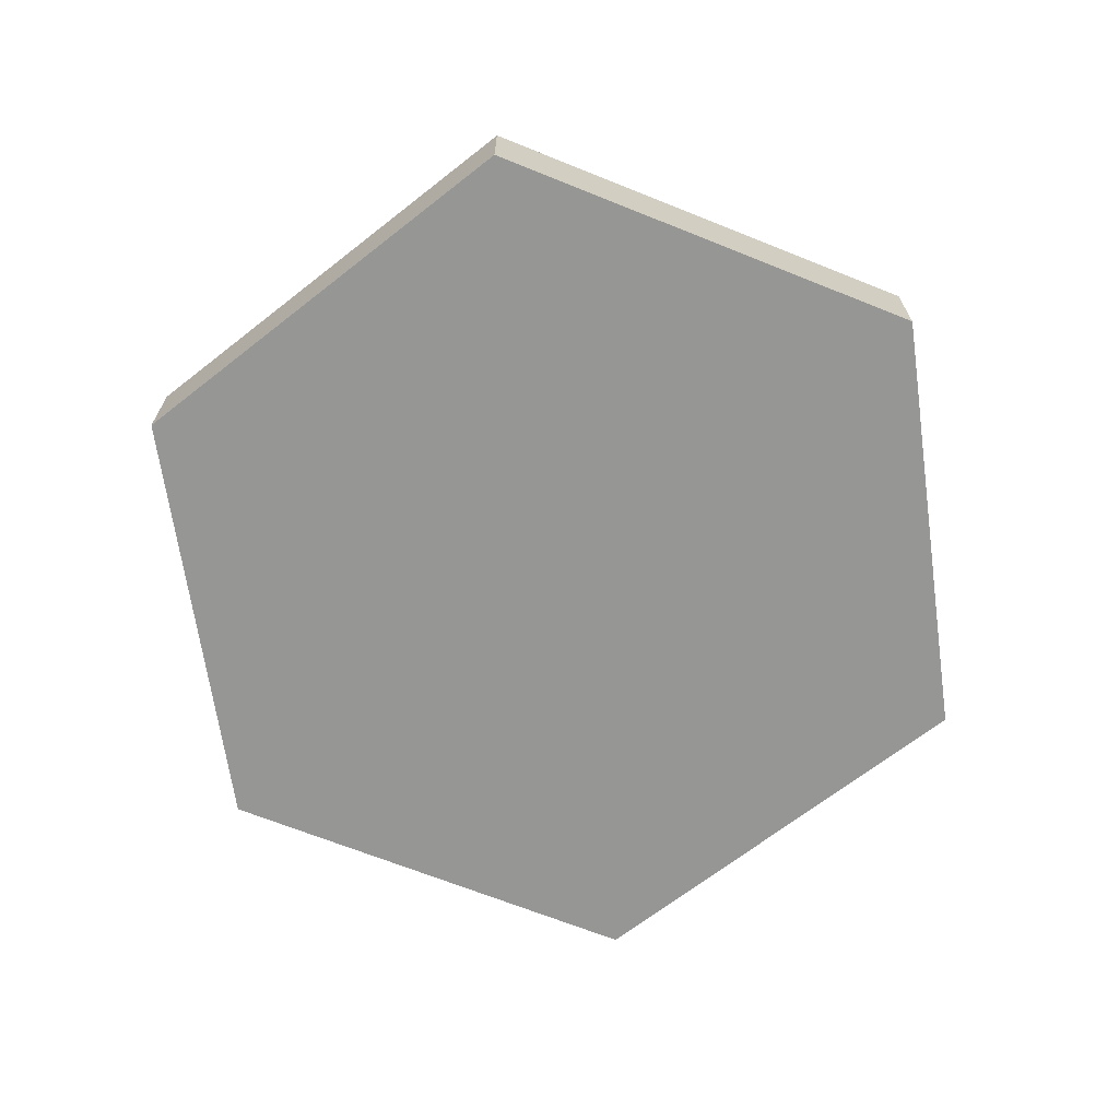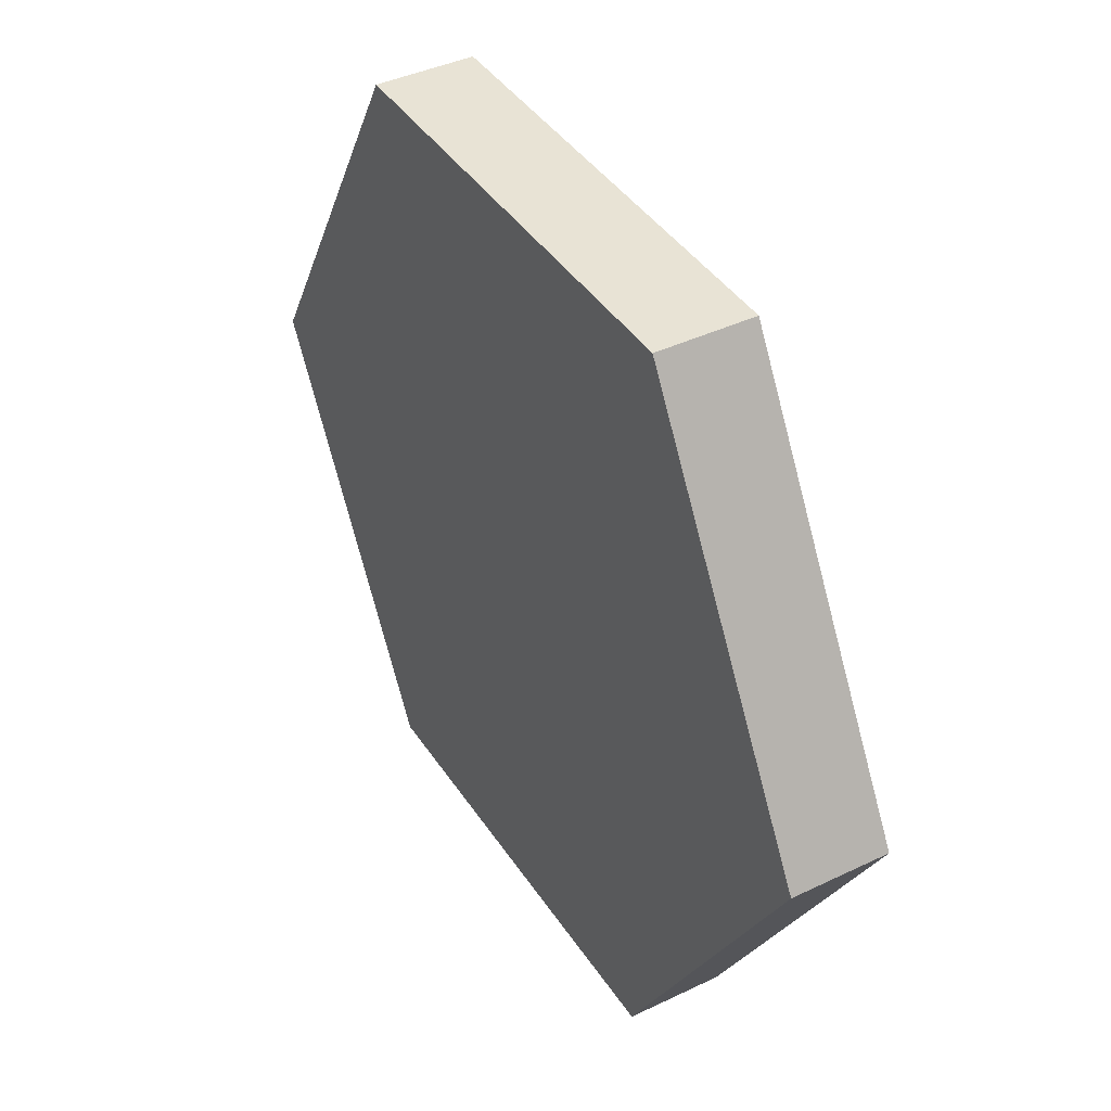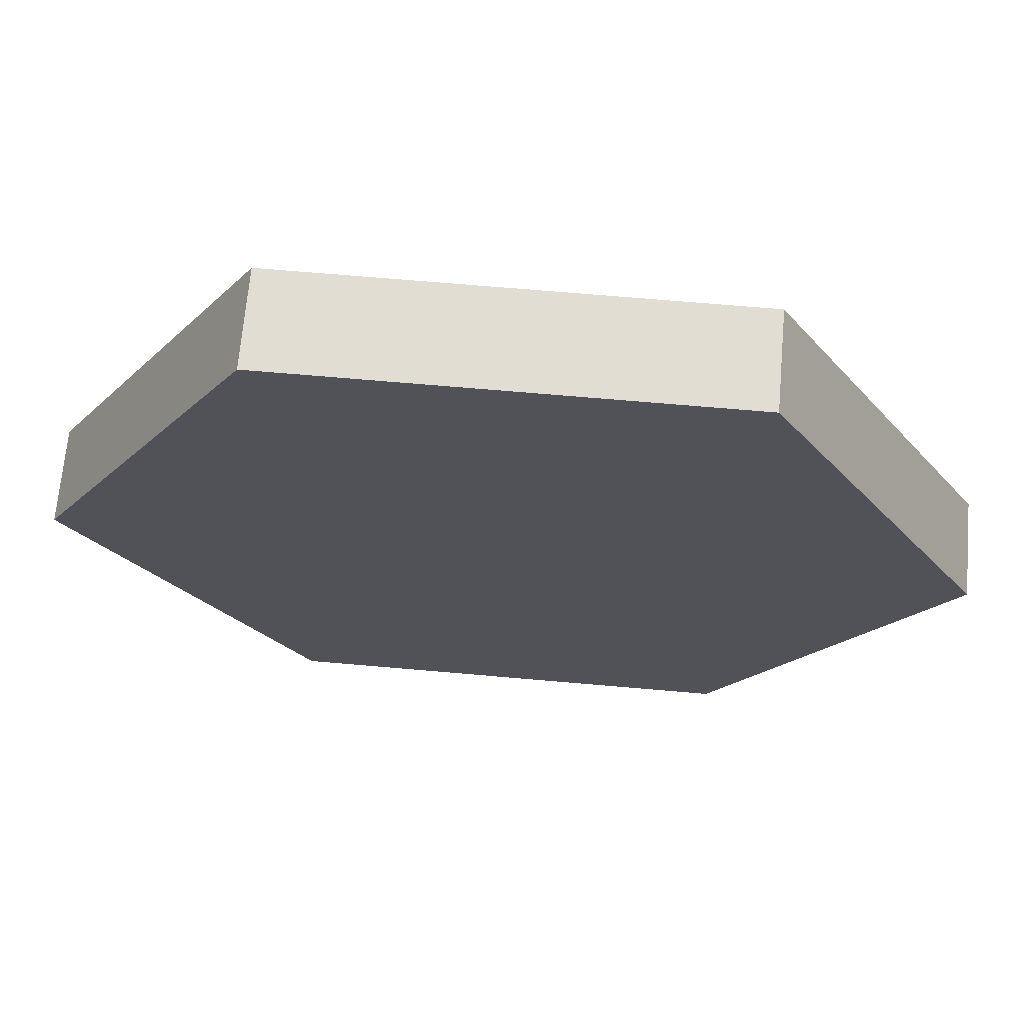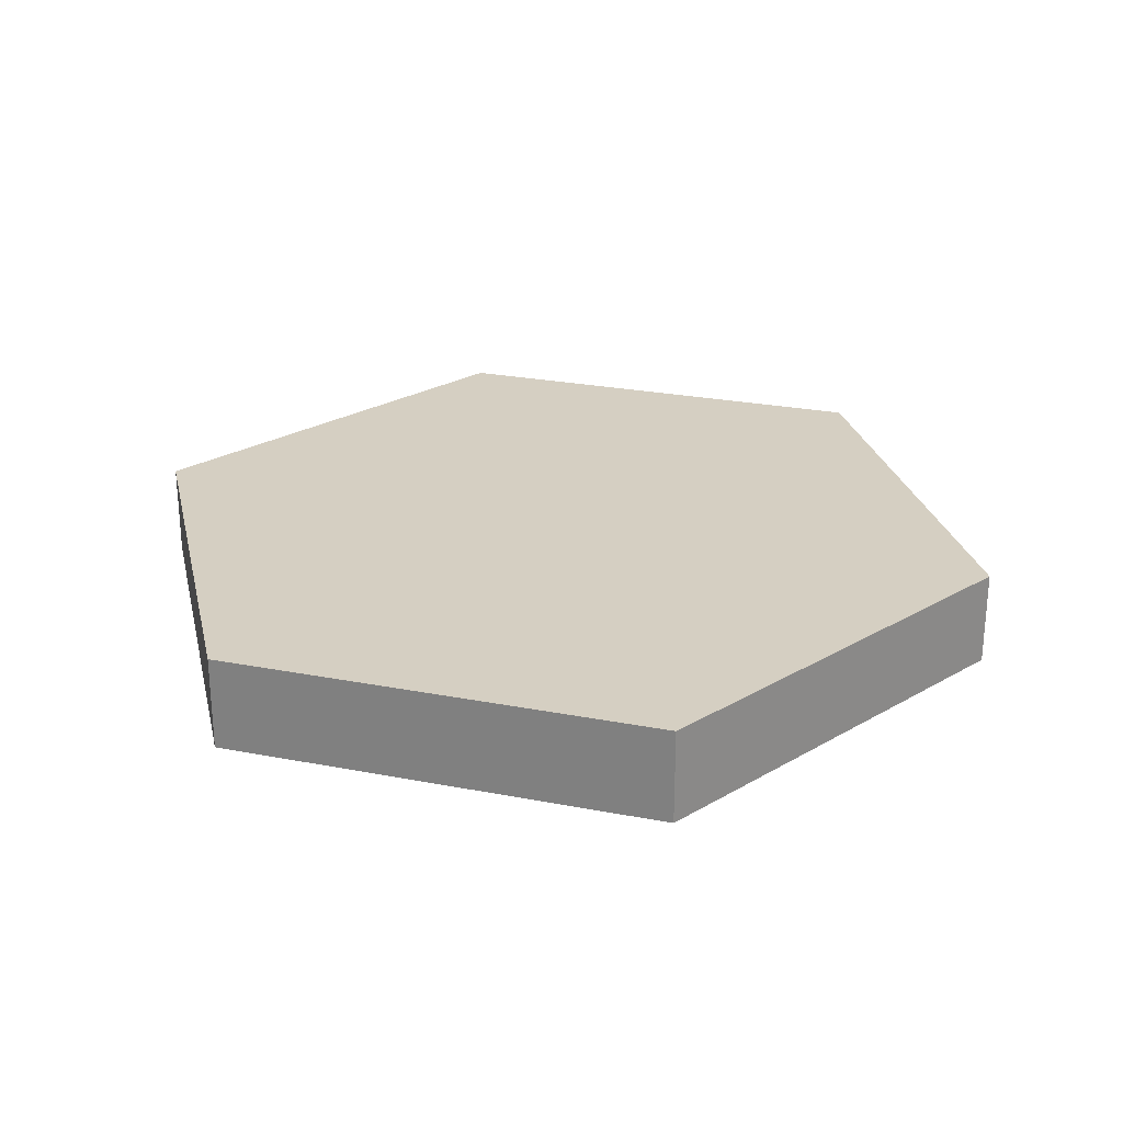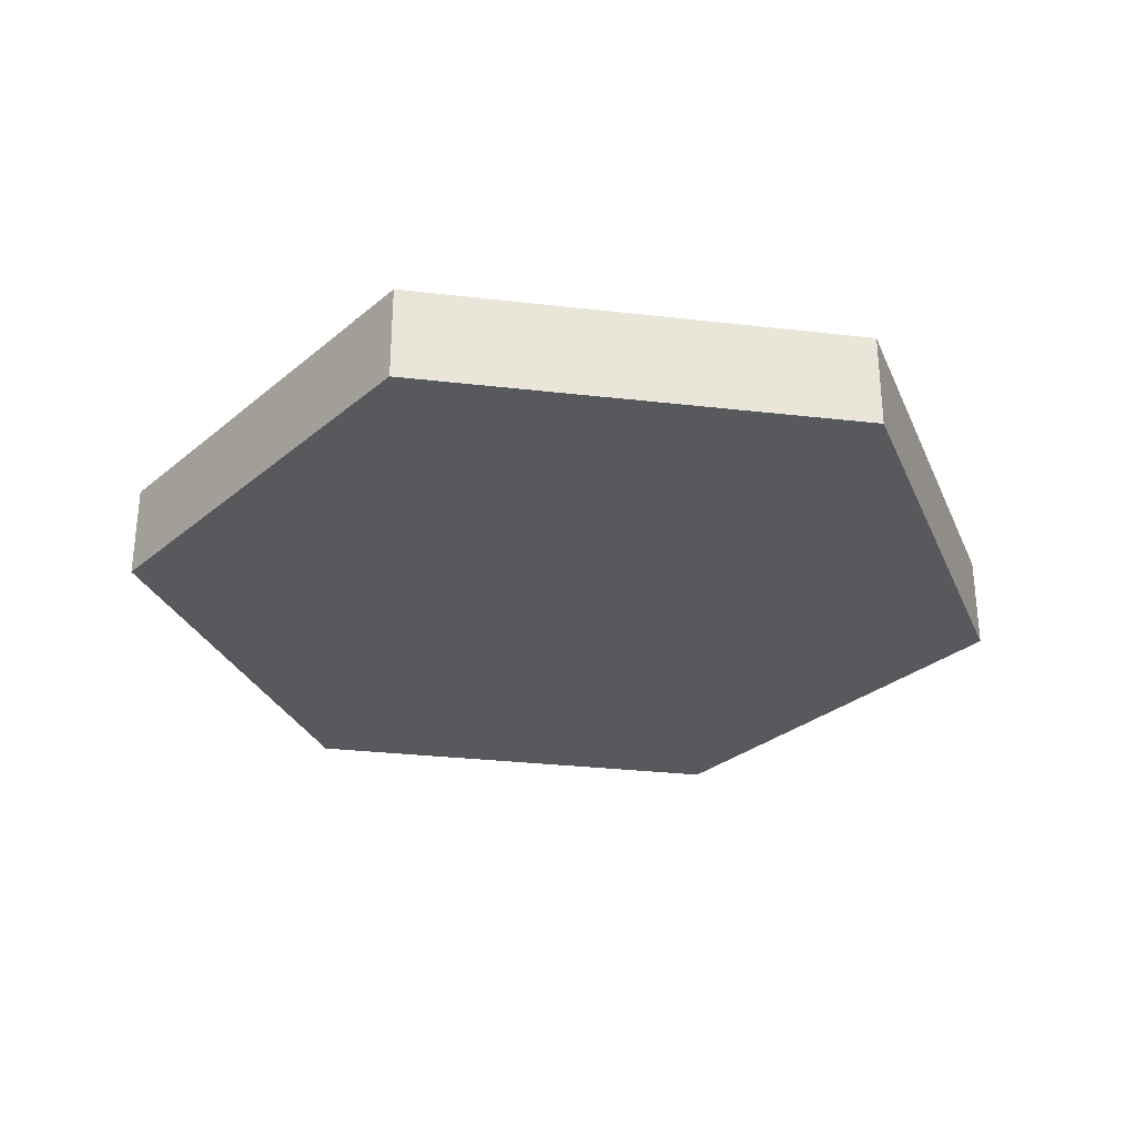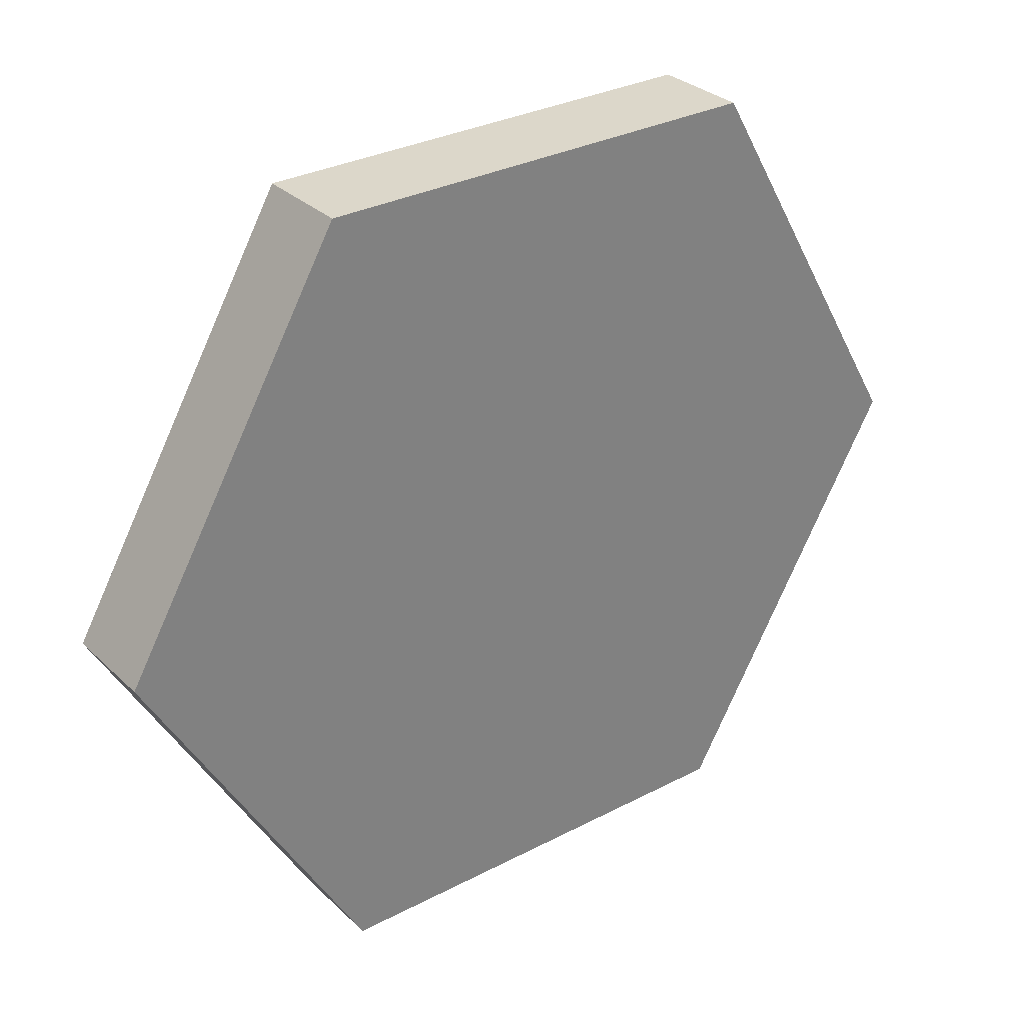
<metadata>
{"format":"obj","ext":"obj","renderer":"f3d","projection":"perspective","resolution":1024,"background":"white","views":[{"elev":-67.7,"azim":38.1,"up":"+Y"},{"elev":41.0,"azim":59.7,"up":"+Z"},{"elev":68.3,"azim":5.0,"up":"+Z"},{"elev":25.9,"azim":77.1,"up":"+Y"},{"elev":-29.8,"azim":-9.6,"up":"+Y"},{"elev":30.7,"azim":143.0,"up":"+Z"}]}
</metadata>
<code>
g pCylinder17
v 0.5016 -0.1061 -0.8688
v 0.5016 0.1061 -0.8688
v -0.5016 0.1061 -0.8688
v -0.5016 -0.1061 -0.8688
v -0.5016 -0.1061 -0.8688
v -0.5016 0.1061 -0.8688
v -1.003 0.1061 -1.652e-07
v -1.003 -0.1061 -1.652e-07
v -1.003 -0.1061 -1.652e-07
v -1.003 0.1061 -1.652e-07
v -0.5016 0.1061 0.8688
v -0.5016 -0.1061 0.8688
v -0.5016 -0.1061 0.8688
v -0.5016 0.1061 0.8688
v 0.5016 0.1061 0.8688
v 0.5016 -0.1061 0.8688
v 0.5016 -0.1061 0.8688
v 0.5016 0.1061 0.8688
v 1.003 0.1061 0
v 1.003 -0.1061 0
v 1.003 -0.1061 0
v 1.003 0.1061 0
v 0.5016 0.1061 -0.8688
v 0.5016 -0.1061 -0.8688
v -0.5016 -0.1061 -0.8688
v -1.482e-07 -0.1061 0
v 0.5016 -0.1061 -0.8688
v -1.003 -0.1061 -1.652e-07
v -0.5016 -0.1061 0.8688
v 0.5016 -0.1061 0.8688
v 1.003 -0.1061 0
v 0.5016 0.1061 -0.8688
v -1.482e-07 0.1061 0
v -0.5016 0.1061 -0.8688
v -1.003 0.1061 -1.652e-07
v -0.5016 0.1061 0.8688
v 0.5016 0.1061 0.8688
v 1.003 0.1061 0
g pCylinder17_0
f 3 2 1
f 4 3 1
f 7 6 5
f 8 7 5
f 11 10 9
f 12 11 9
f 15 14 13
f 16 15 13
f 19 18 17
f 20 19 17
f 23 22 21
f 24 23 21
f 27 26 25
f 25 26 28
f 28 26 29
f 29 26 30
f 30 26 31
f 31 26 27
f 34 33 32
f 35 33 34
f 36 33 35
f 37 33 36
f 38 33 37
f 32 33 38

</code>
